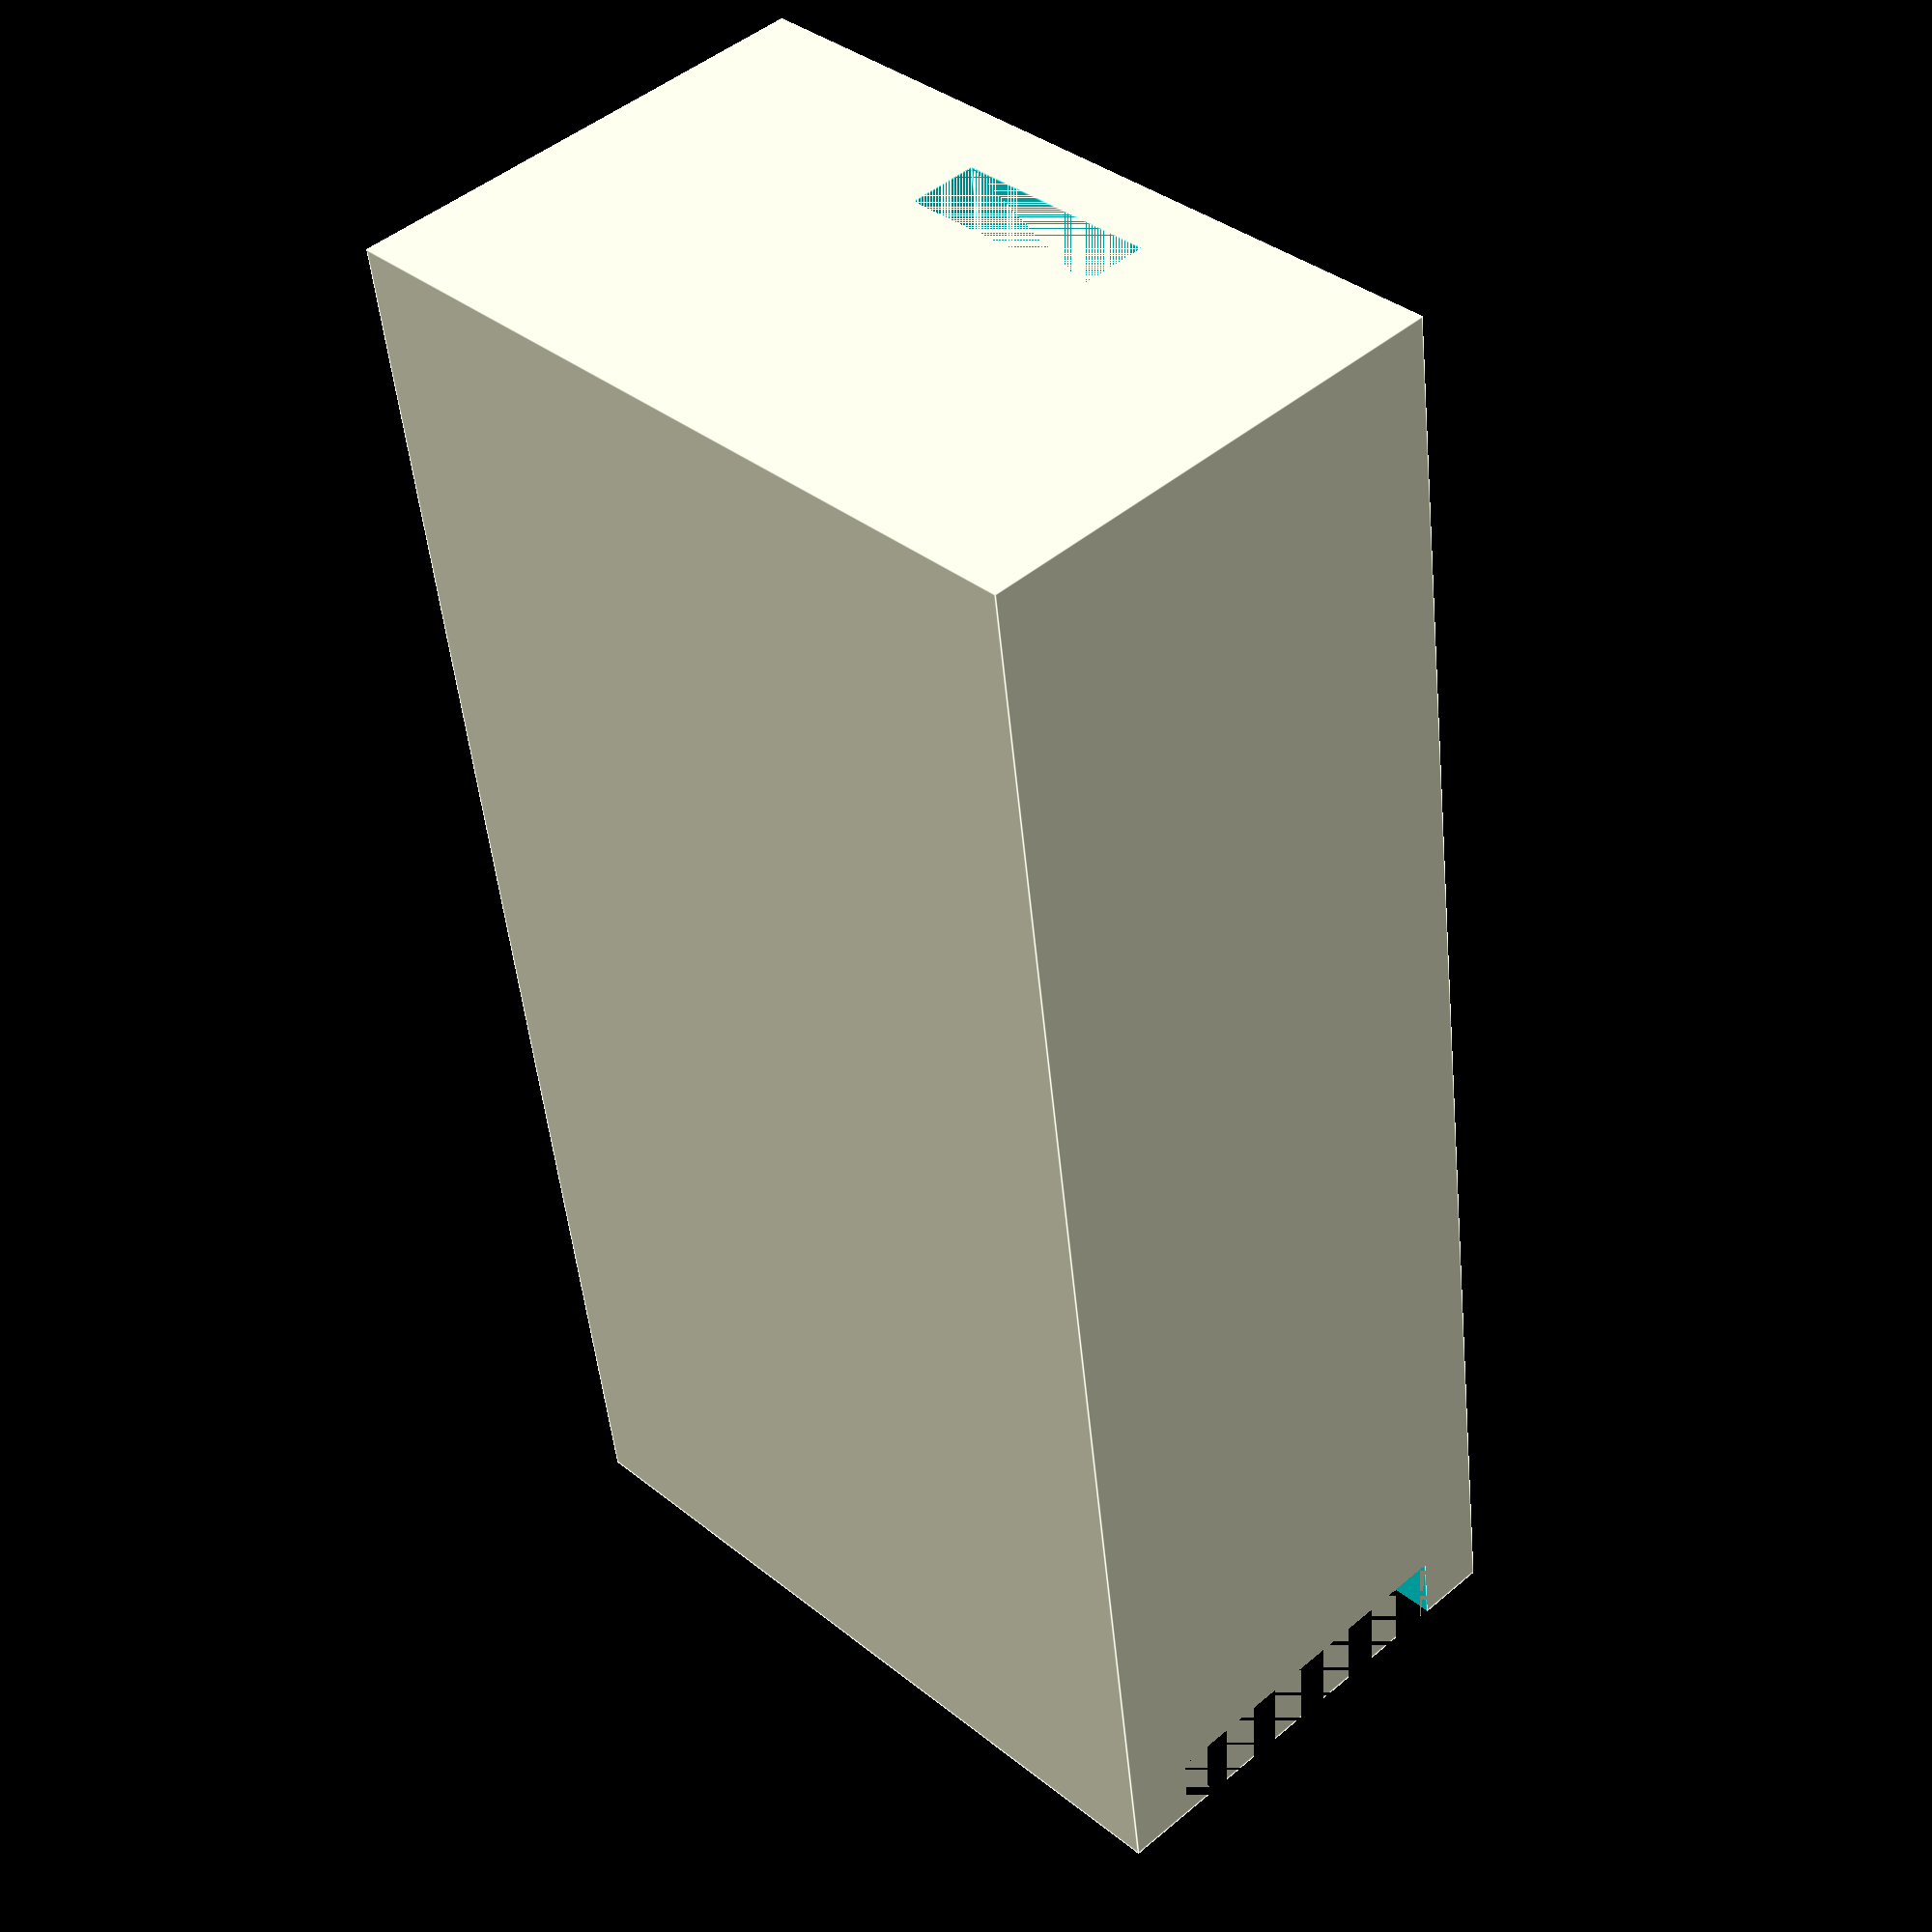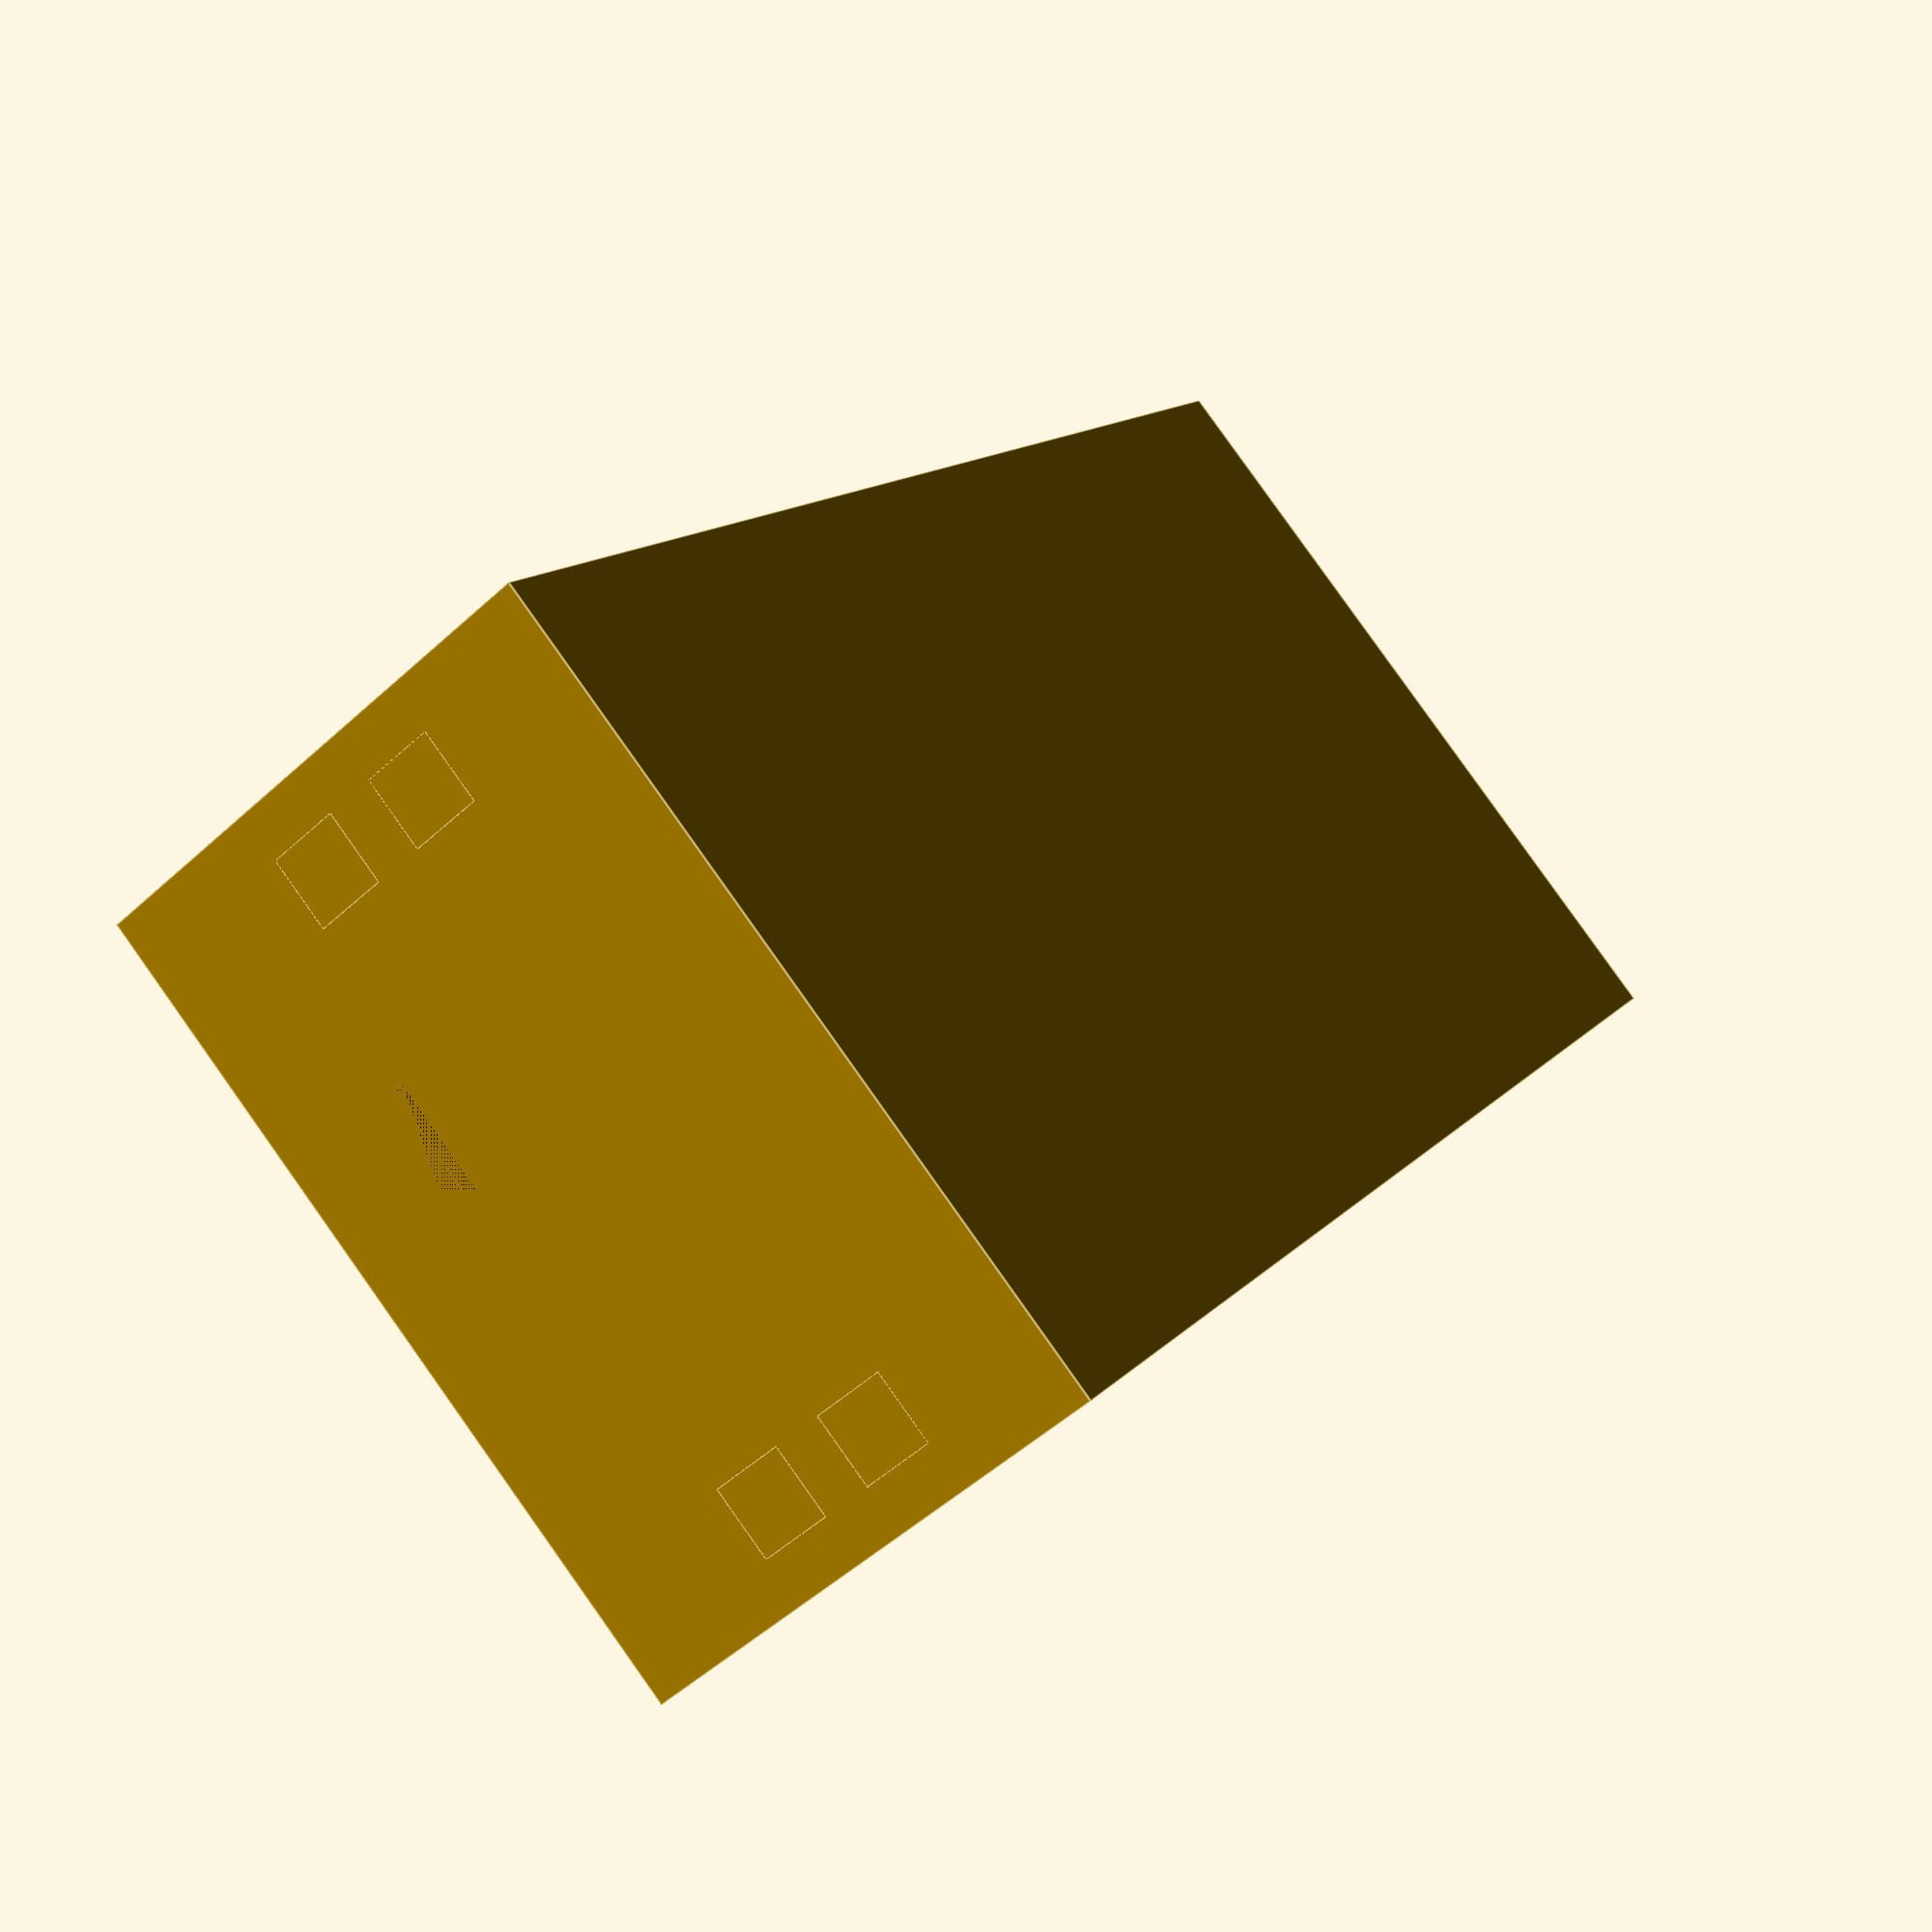
<openscad>
//pls don't judge too much
//my first .scad file

hyla=6;
hala=7;
h=hyla + hala + 2;
w=28;
l=60;
wall=3;

sisa =  [w,l,h];
ulko = [for (i = sisa) i+6];
usb = [9,4,wall];

module cube1(){
    difference() {
        translate ([0,0,-wall])cube(ulko);
        translate([wall,wall,0]) cube(sisa);
        }
}

module cube2(){
difference(){
    cube1();
    translate([8+wall,0,0]) cube(usb);
    }

}
module cube3(){
difference(){
    cube2();
    translate([0,(l+wall),0]) 
cube([100,100,h]);
    }
}

module cube4(){
difference(){
    cube3();
    rotate([0,90,0])
    translate([0,(l+wall),wall]) 
    cylinder(r=1,h=w);
    }
}

module cube5(){
difference(){
    cube4();
    rotate([0,90,0])
    translate([-h,(l+wall),wall]) 
    cylinder(r=1,h=w);
    }
}

cube5();
translate([2,0,hala - wall]) cube([wall,l,wall]);
translate([2,0,h-hyla]) cube([wall,l,wall]);

translate([w+1,0,hala - wall]) cube([wall,l,wall]);
translate([w+1,0,h-hyla]) cube([wall,l,wall]);

</openscad>
<views>
elev=313.4 azim=172.1 roll=46.1 proj=p view=edges
elev=51.5 azim=34.5 roll=314.7 proj=p view=edges
</views>
